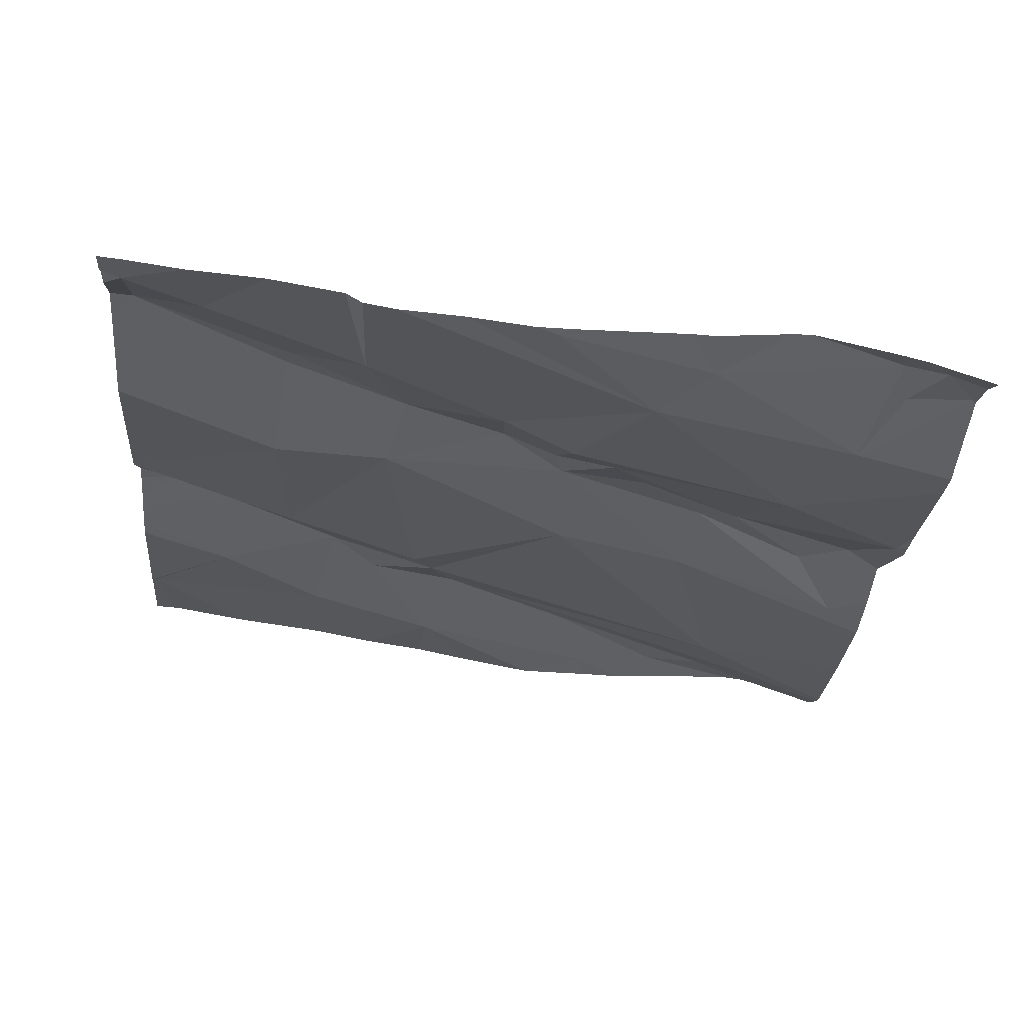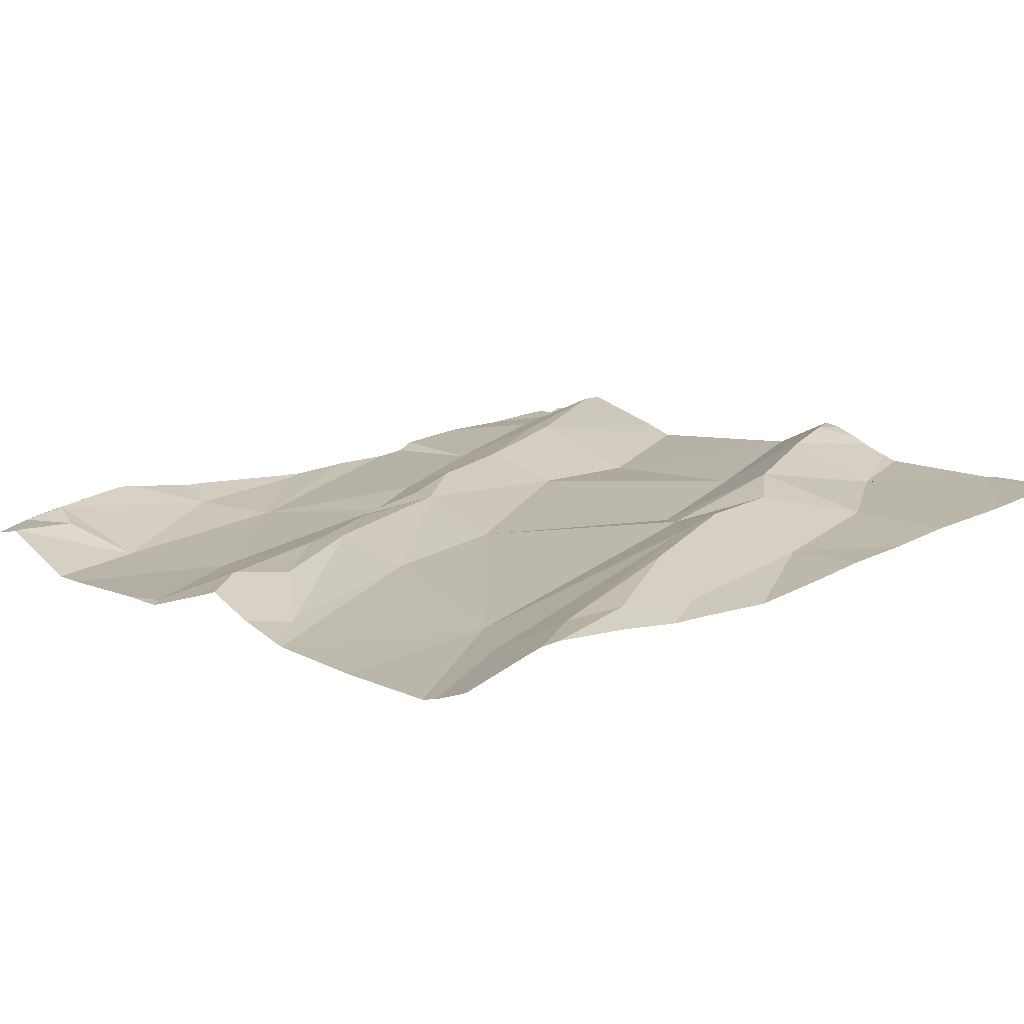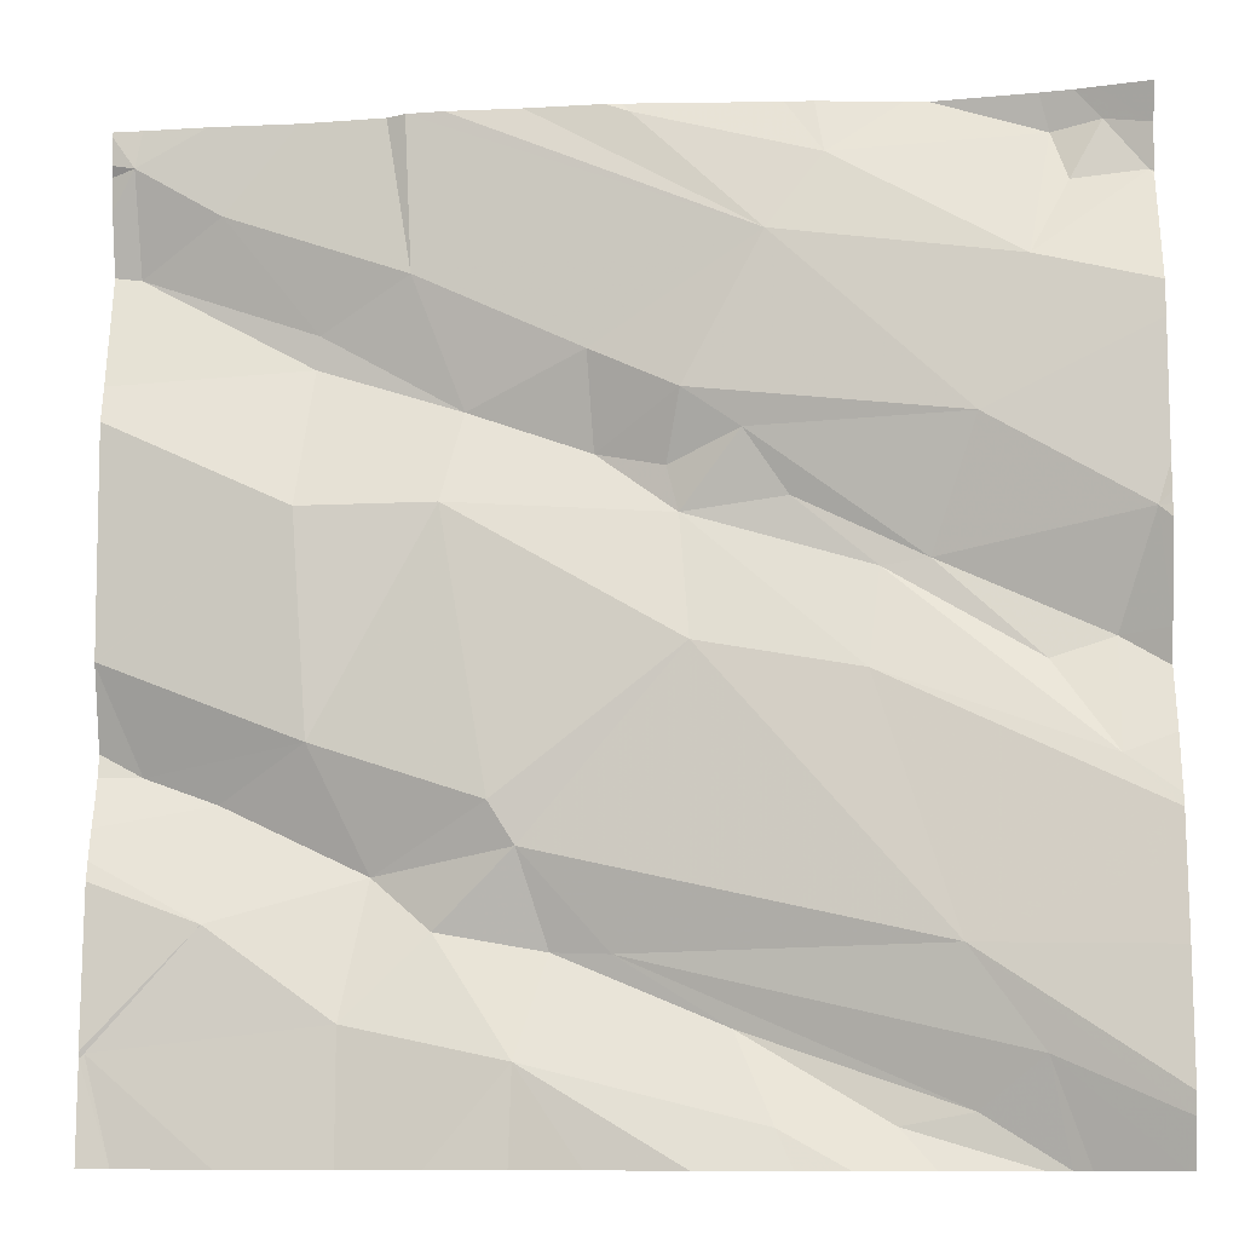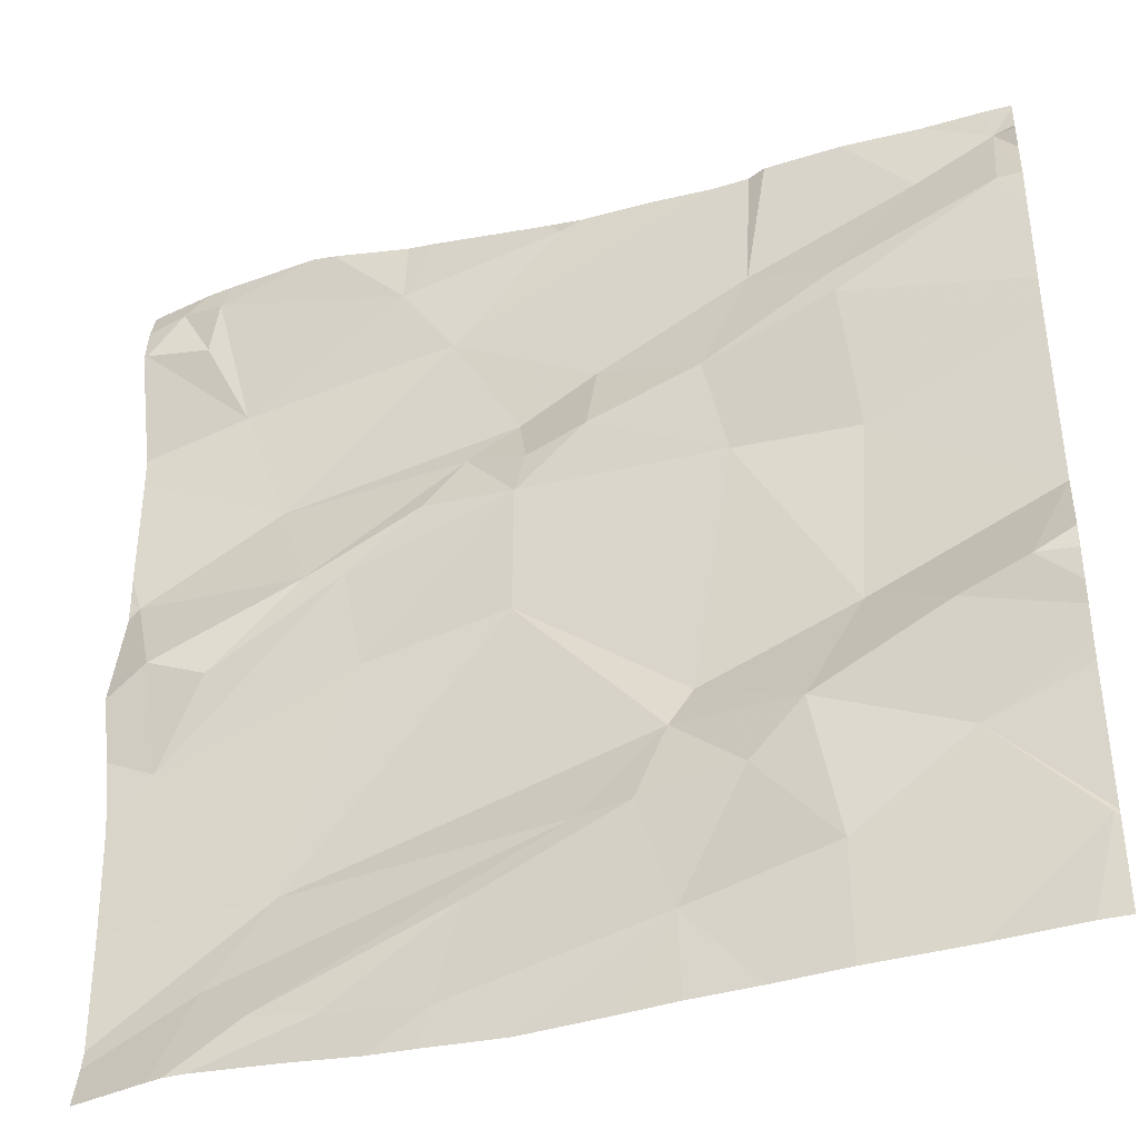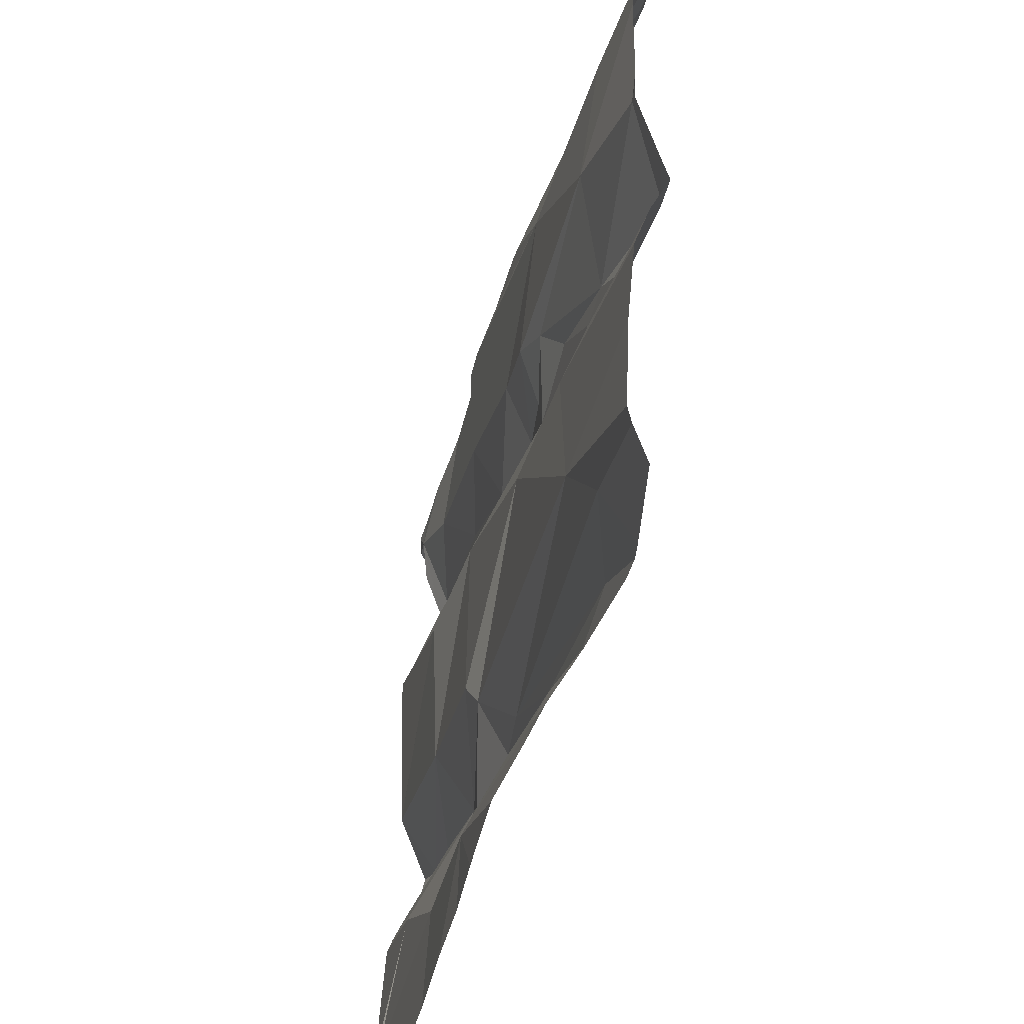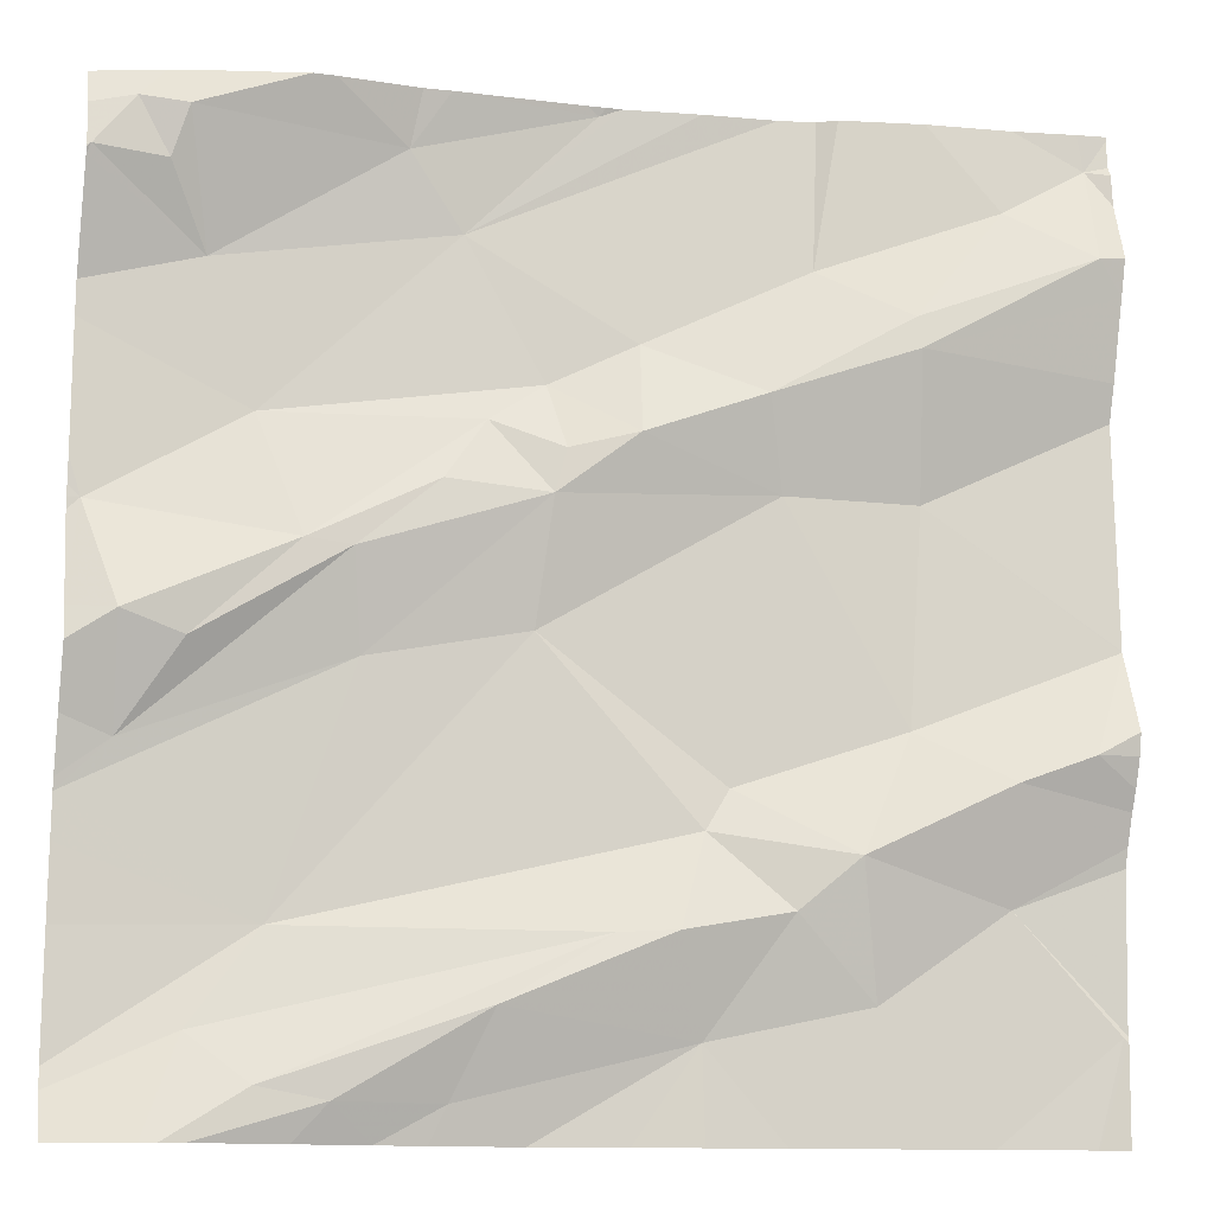
<metadata>
{"format":"obj","ext":"obj","renderer":"f3d","projection":"perspective","resolution":1024,"background":"white","views":[{"elev":-23.3,"azim":175.1,"up":"+Z"},{"elev":7.7,"azim":-41.3,"up":"+Z"},{"elev":-9.7,"azim":-178.0,"up":"+Y"},{"elev":-39.7,"azim":12.2,"up":"+Y"},{"elev":-48.6,"azim":-112.8,"up":"+Y"},{"elev":-13.1,"azim":-16.0,"up":"+Y"}]}
</metadata>
<code>
v -30.25 225 502.3
v -30.12 225.2 502.3
v -30.64 225 502.2
v -30.14 225 502.3
v -30.55 225 502.2
v -30.12 225.8 502.3
v -30.04 225.9 502.3
v -30.04 225.8 502.4
v -30.43 225.2 502.3
v -30.49 225.2 502.3
v -30.06 225.3 502.4
v -30.59 225.1 502.3
v -30.8 225 502.2
v -30.33 225.2 502.3
v -30.4 225.1 502.3
v -30.79 225.2 502.2
v -30.56 225.4 502.2
v -30.55 225.7 502.3
v -30.47 225.6 502.3
v -30.53 225.6 502.3
v -30.73 225 502.2
v -30.63 225 502.2
v -30.85 225 502.2
v -30.69 225 502.2
v -30.33 225 502.3
v -30.13 225.3 502.3
v -30.22 225.7 502.3
v -30.3 225.8 502.3
v -30.62 225.8 502.2
v -30.5 225.9 502.3
v -30.02 225.1 502.3
v -30.25 225.1 502.3
v -30.21 225.3 502.3
v -30.46 225 502.2
v -30.2 225.6 502.3
v -30.21 225.7 502.3
v -30.76 225 502.2
v -30.4 225 502.3
v -30.35 225.6 502.3
v -30.5 225.9 502.3
v -30.27 225.2 502.3
v -30.38 225.3 502.3
v -30.33 225.6 502.3
v -30.46 225.7 502.3
v -30.81 225.6 502.2
v -30.71 225.4 502.2
v -30.4 225.2 502.3
v -30.6 225.6 502.3
v -30.55 225.5 502.3
v -30.05 225 502.3
v -30.68 225.9 502.3
v -30.48 225.9 502.3
v -30.2 225.9 502.3
v -30.72 225.5 502.3
v -30.11 225.9 502.3
v -30.28 225.9 502.3
v -30.51 225.9 502.3
v -30.64 225.6 502.3
v -30.77 225.5 502.2
v -30.85 225.1 502.2
v -30.3 225.9 502.3
v -30.02 225.9 502.3
v -30.92 225.3 502.2
v -30.93 225.4 502.2
v -30.87 225.4 502.2
v -30.02 225.9 502.3
v -30.02 225.8 502.3
v -30.02 225.3 502.3
v -30.02 225.8 502.4
v -30.86 225.8 502.2
v -30.88 225.9 502.3
v -30.93 225.9 502.3
v -30.02 225.9 502.3
v -30.02 225.3 502.4
v -30.96 225.5 502.2
v -30.02 225.3 502.3
v -30.9 225.8 502.2
v -30.97 225.8 502.2
v -30.02 225.2 502.3
v -30.02 225.1 502.3
v -30.02 225.2 502.3
v -30.64 225.9 502.3
v -30.97 225 502.2
v -30.97 225.3 502.2
v -30.97 225.3 502.2
v -30.97 225.2 502.2
v -30.97 225.2 502.2
v -30.97 225.8 502.2
v -30.97 225.8 502.2
v -30.97 225.7 502.2
v -30.97 225.7 502.2
v -30.97 225.3 502.2
v -30.97 225 502.2
v -30.97 225.4 502.2
v -30.97 225.4 502.2
v -30.97 225.5 502.2
v -30.97 225.5 502.2
v -30.97 225.5 502.2
v -30.97 225.8 502.2
v -30.97 225.9 502.2
v -30.97 225.6 502.2
v -30.97 225.8 502.2
v -30.02 225.3 502.4
v -30.02 225.8 502.4
v -30.02 225.1 502.3
v -30.02 225.4 502.3
v -30.02 225.4 502.3
v -30.02 225.6 502.3
v -30.02 225.7 502.3
v -30.05 225.9 502.3
v -30.02 225.4 502.3
v -30.87 225 502.2
v -30.89 225 502.2
v -30.96 225 502.2
v -30.97 225 502.2
v -30.05 225 502.3
v -30.02 225 502.3
v -30.75 225.9 502.3
v -30.67 225.9 502.3
v -30.33 225.9 502.3
v -30.41 225.9 502.3
v -30.77 225.9 502.3
v -30.87 225.9 502.3
v -30.9 225.9 502.2
v -30.02 225.9 502.3
v -30.02 225.9 502.3
v -30.92 225.9 502.2
v -30.97 225.9 502.2
f 120 29 61
f 119 51 82
f 26 2 79
f 43 35 36
f 32 2 41
f 114 60 83
f 53 7 55
f 7 6 8
f 7 8 69
f 82 30 57
f 29 44 28
f 43 17 42
f 110 66 126
f 12 22 15
f 15 32 14
f 10 12 9
f 10 9 47
f 16 17 46
f 12 10 13
f 12 13 21
f 9 15 14
f 16 47 17
f 44 18 19
f 20 19 18
f 19 20 49
f 21 22 12
f 113 60 114
f 18 48 20
f 68 26 76
f 80 31 105
f 6 28 27
f 8 6 27
f 29 28 61
f 28 39 27
f 52 29 121
f 2 32 31
f 26 33 41
f 33 11 106
f 26 11 33
f 28 6 53
f 36 35 108
f 39 36 27
f 112 13 60
f 104 36 109
f 27 36 8
f 42 47 41
f 33 42 41
f 118 51 119
f 39 43 36
f 70 45 29
f 39 28 44
f 29 45 18
f 33 43 42
f 46 17 49
f 17 47 42
f 49 20 48
f 19 39 44
f 26 41 2
f 45 59 48
f 110 7 66
f 5 22 3
f 49 58 54
f 54 46 49
f 31 32 1
f 47 9 14
f 41 47 14
f 57 30 40
f 41 14 32
f 1 15 25
f 15 9 12
f 35 43 33
f 23 21 13
f 35 33 107
f 16 60 10
f 24 21 37
f 59 54 58
f 16 10 47
f 29 18 44
f 48 58 49
f 58 48 59
f 29 30 51
f 60 13 10
f 45 48 18
f 19 43 39
f 82 51 30
f 49 17 43
f 43 19 49
f 23 13 112
f 114 83 115
f 59 64 65
f 65 63 54
f 46 54 63
f 84 63 85
f 63 65 64
f 106 11 103
f 37 21 23
f 90 70 91
f 51 71 70
f 71 51 118
f 105 31 50
f 71 72 77
f 29 51 70
f 72 71 123
f 75 64 59
f 83 16 93
f 92 64 94
f 61 28 56
f 104 8 36
f 54 59 65
f 112 60 113
f 45 75 59
f 24 22 21
f 95 75 98
f 78 77 72
f 70 78 88
f 99 72 100
f 75 45 90
f 71 77 70
f 56 28 53
f 16 46 84
f 103 11 74
f 70 77 78
f 66 7 62
f 55 7 110
f 83 60 16
f 84 46 63
f 25 15 38
f 67 7 69
f 85 63 92
f 86 16 87
f 69 8 104
f 87 16 84
f 88 78 89
f 38 15 34
f 62 7 73
f 89 78 102
f 90 45 70
f 73 7 67
f 91 70 88
f 4 31 1
f 92 63 64
f 76 26 79
f 93 16 86
f 1 32 15
f 94 64 95
f 79 2 81
f 95 64 75
f 96 75 97
f 53 6 7
f 74 11 68
f 97 75 101
f 98 75 96
f 68 11 26
f 99 78 72
f 3 22 24
f 80 2 31
f 100 72 124
f 101 75 90
f 52 30 29
f 102 78 99
f 81 2 80
f 107 33 106
f 34 15 5
f 5 15 22
f 108 35 111
f 109 36 108
f 50 31 4
f 40 30 52
f 111 35 107
f 116 105 50
f 117 105 116
f 121 29 120
f 122 71 118
f 123 71 122
f 124 72 123
f 126 66 125
f 127 100 124
f 128 100 127

</code>
